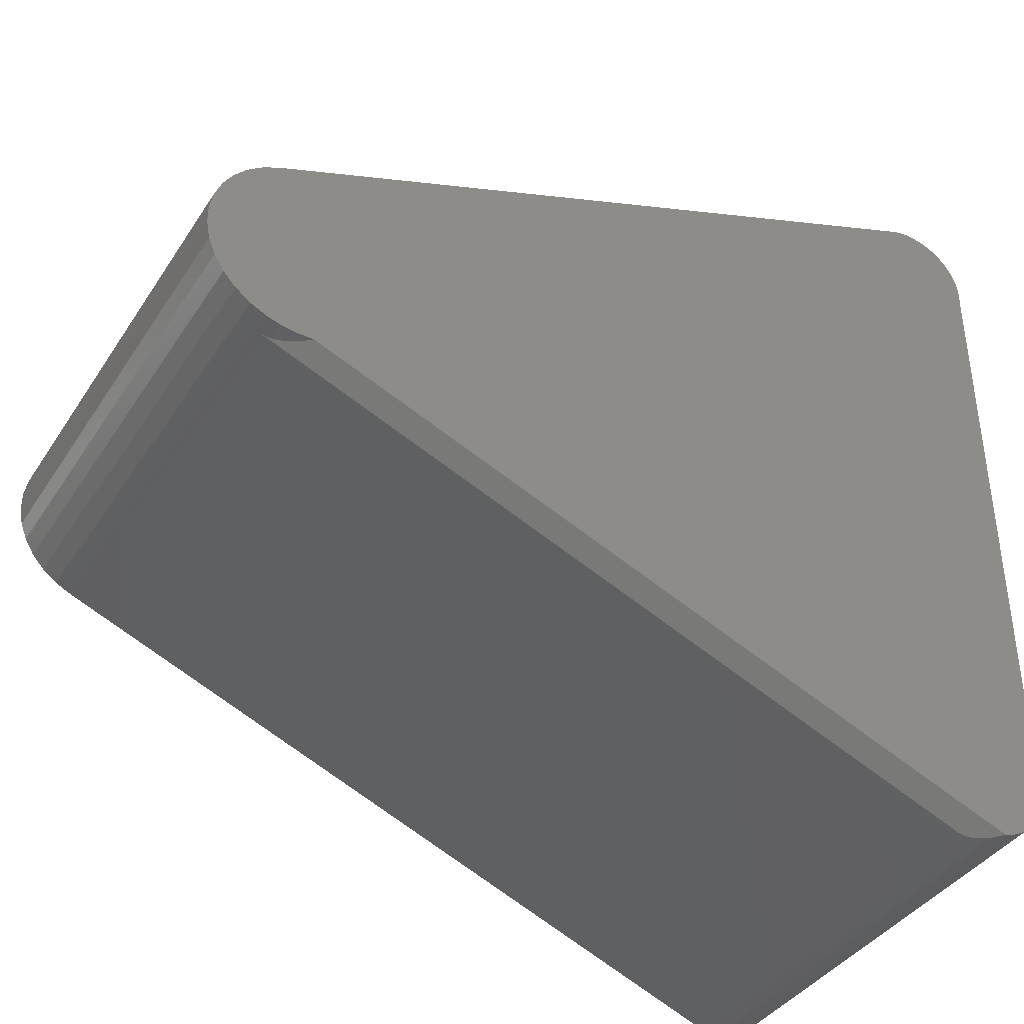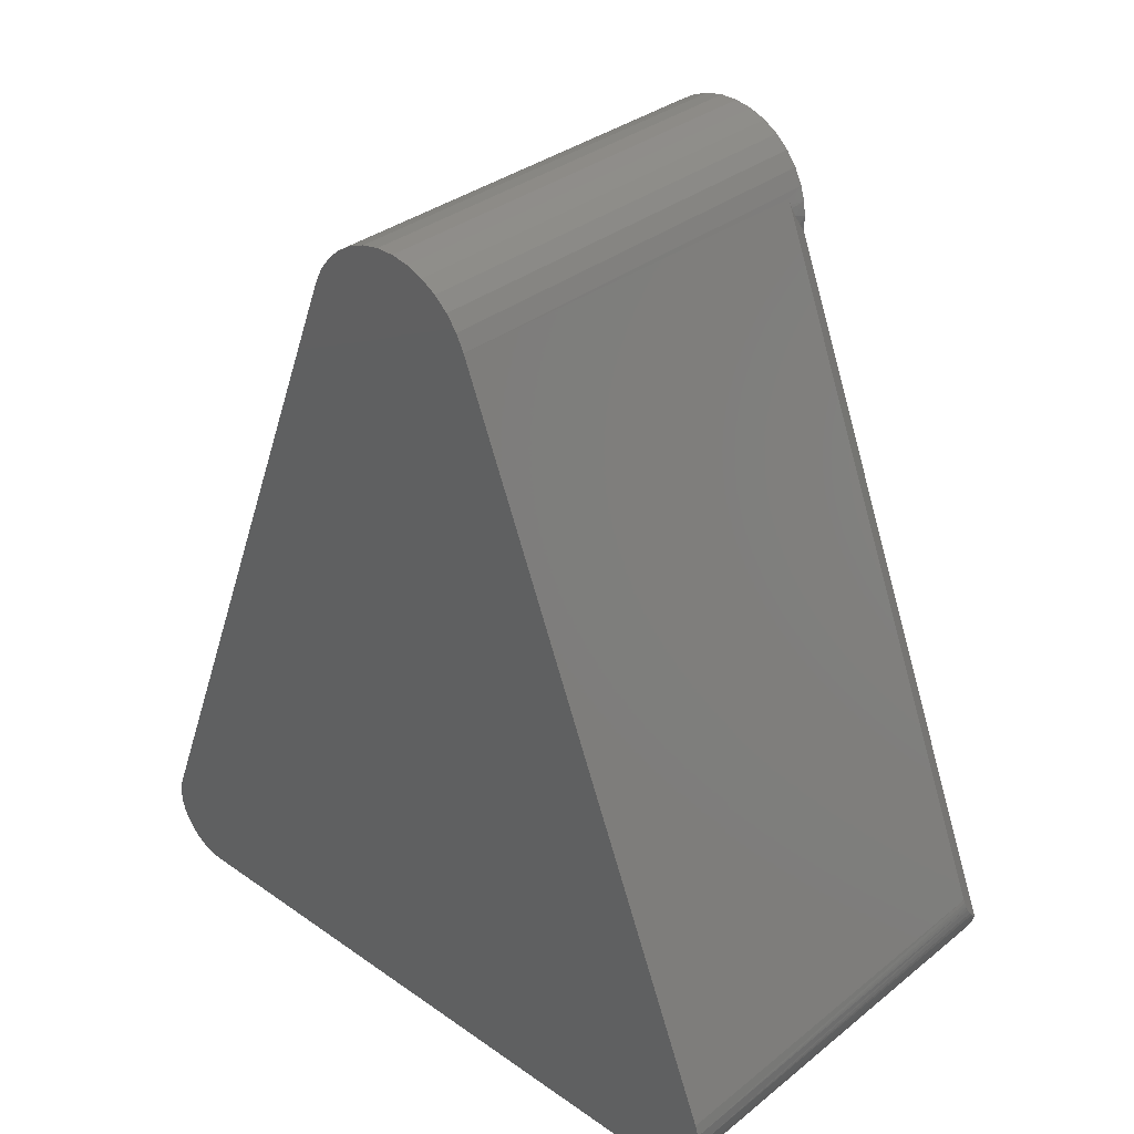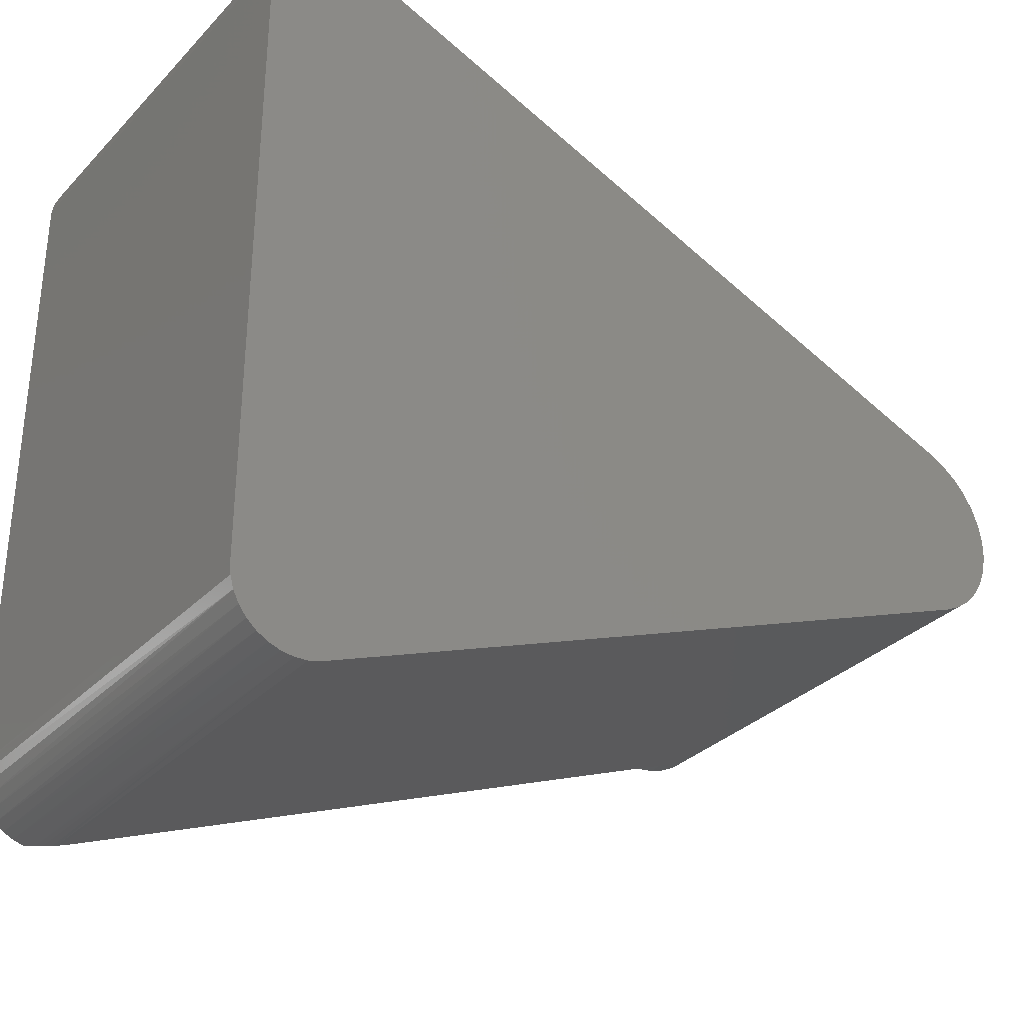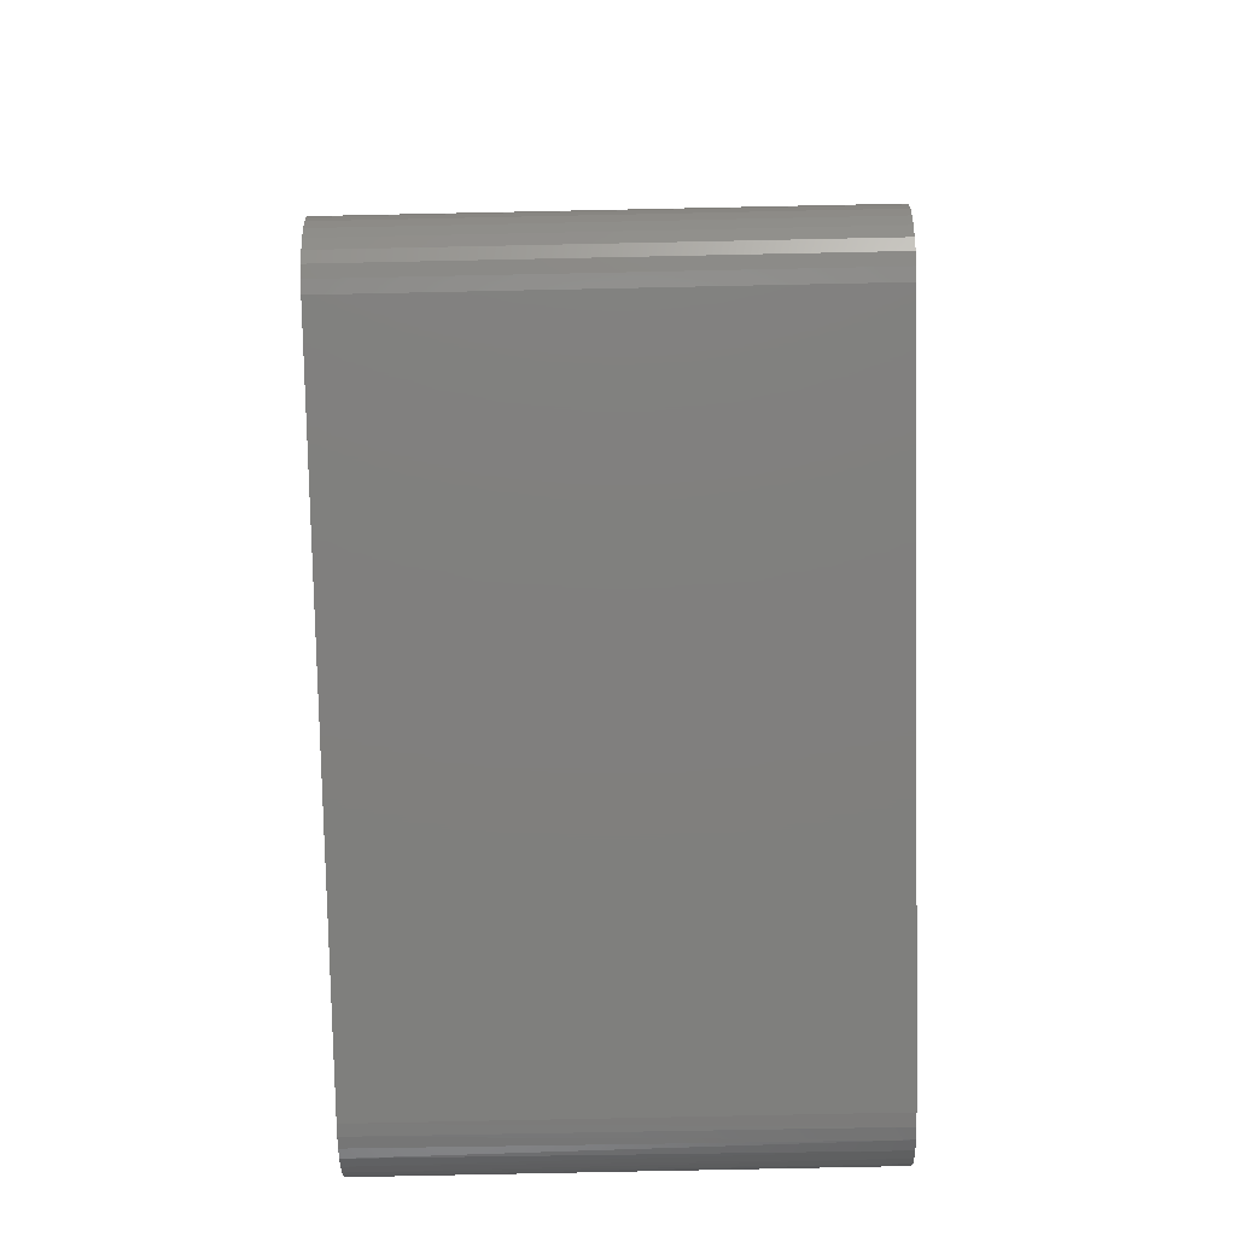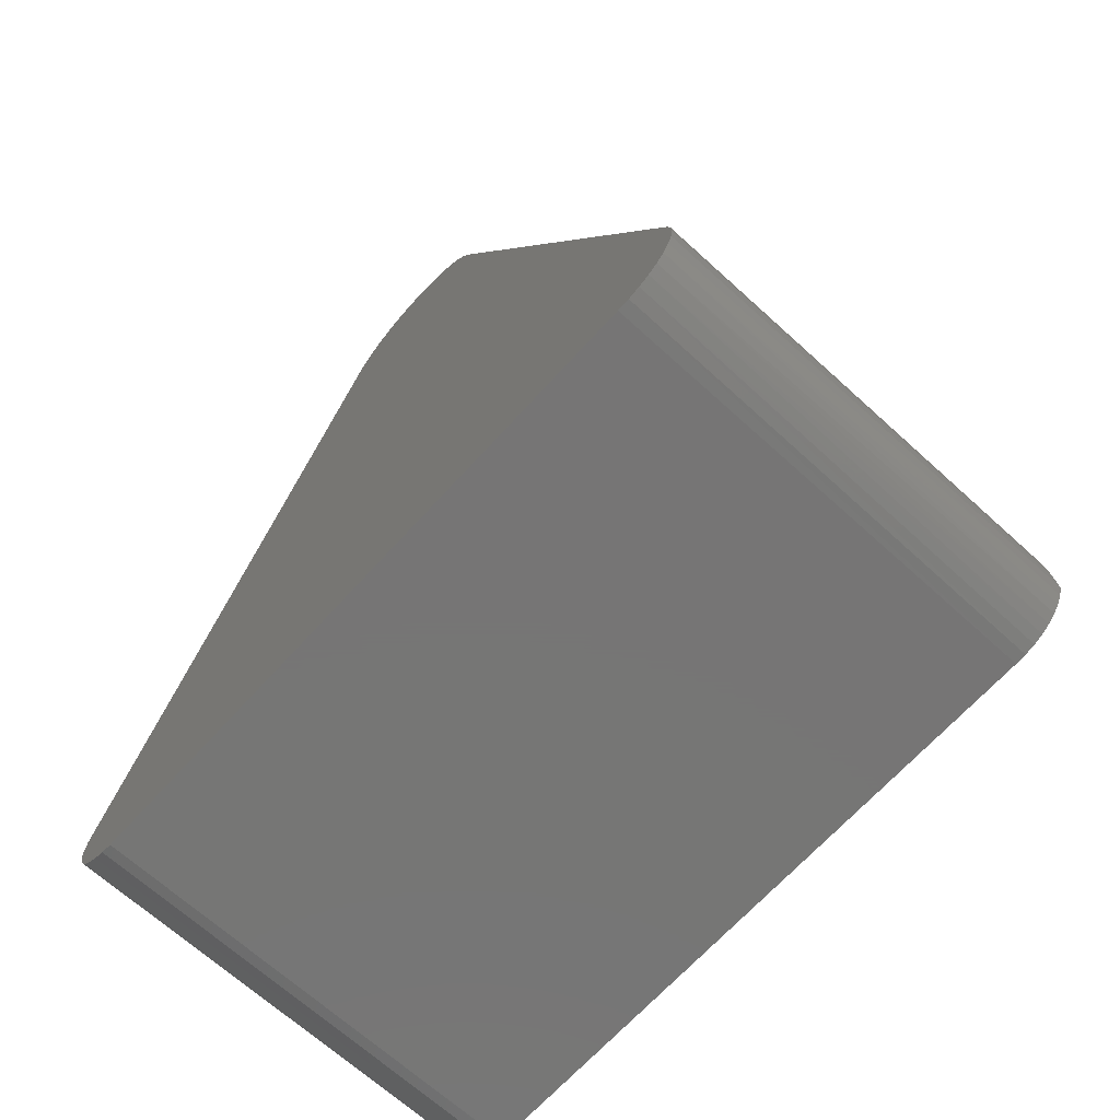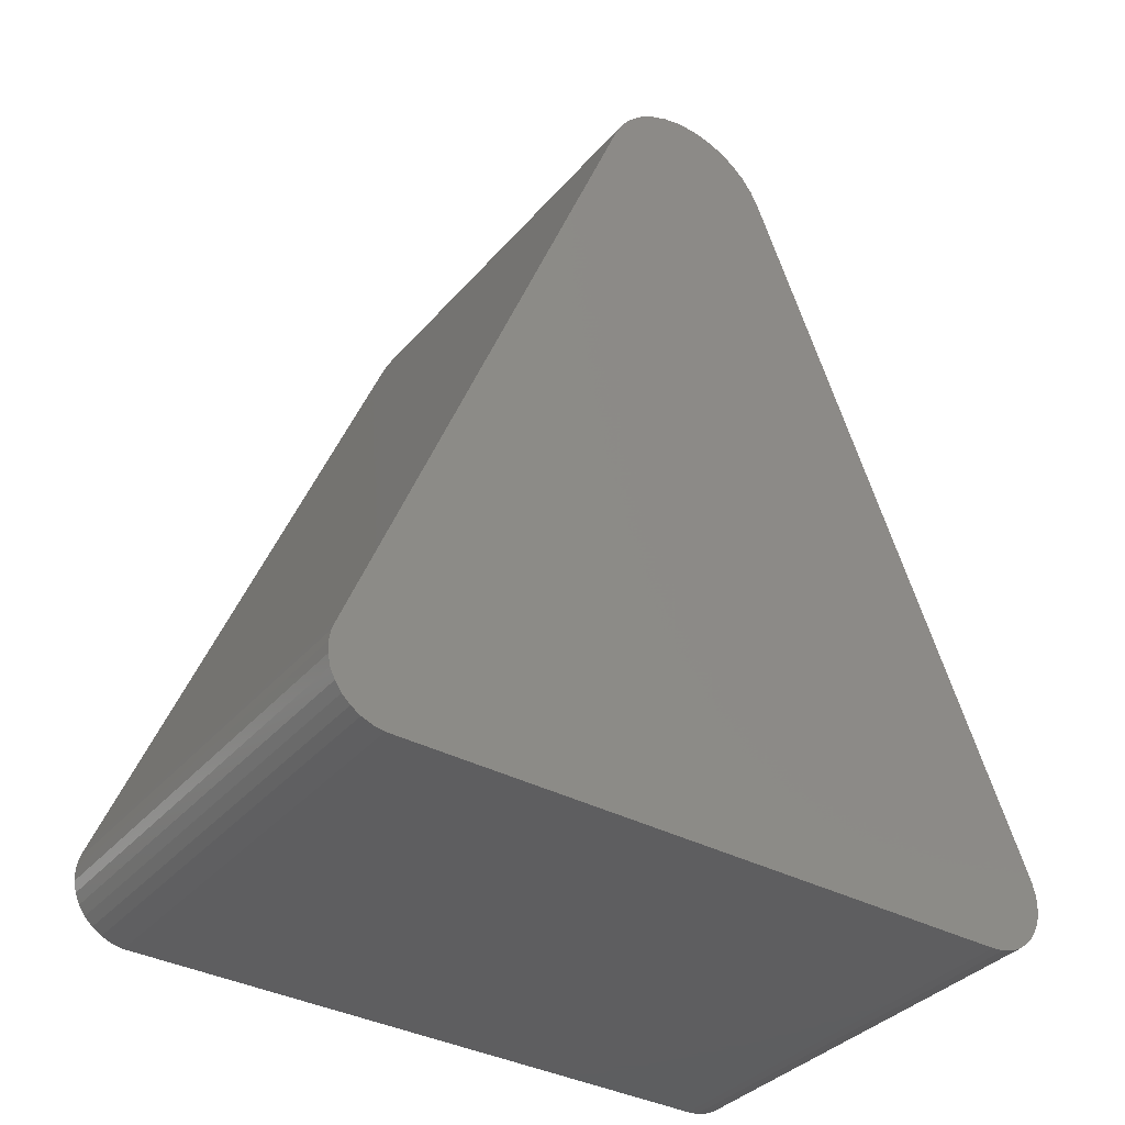
<metadata>
{"format":"stl","ext":"stl","renderer":"f3d","projection":"perspective","resolution":1024,"background":"white","views":[{"elev":-39.2,"azim":60.3,"up":"+Y"},{"elev":34.0,"azim":-46.8,"up":"+Z"},{"elev":-31.9,"azim":-125.8,"up":"+Y"},{"elev":-79.5,"azim":-178.8,"up":"+Z"},{"elev":-68.0,"azim":-42.3,"up":"+Z"},{"elev":-36.0,"azim":-125.0,"up":"+Z"}]}
</metadata>
<code>
# stl→obj: 86 verts, 168 faces
v 0 0.3421 0.568
v 0 0.3419 0.579
v -0.005706 0.3418 0.5749
v -0.0106 0.3423 0.5827
v -0.01562 0.3466 0.6006
v -0.01526 0.3451 0.5963
v 0 0.3466 0.6006
v 0 0.3525 0.6125
v -0.3281 0.3525 0.6125
v -0.3281 0.3466 0.6006
v 0 0.3435 0.59
v -0.01435 0.3439 0.5921
v -0.01344 0.3433 0.5892
v -0.3281 0.3606 0.6231
v 0 0.3606 0.6231
v -0.3281 0.3704 0.6321
v 0 0.3704 0.6321
v -0.3281 0.3817 0.6391
v 0 0.3817 0.6391
v -0.3281 0.3941 0.6439
v 0 0.3941 0.6439
v -0.3281 0.4072 0.6464
v 0 0.4072 0.6464
v -0.3281 0.4205 0.6464
v 0 0.4205 0.6464
v -0.3281 0.4336 0.6439
v 0 0.4336 0.6439
v -0.3281 0.446 0.6391
v 0 0.446 0.6391
v -0.3281 0.4573 0.6321
v 0 0.4573 0.6321
v -0.3281 0.4672 0.6231
v 0 0.4672 0.6231
v -0.3281 0.4752 0.6125
v 0 0.4752 0.6125
v -0.3281 0.4811 0.6006
v 0 0.4811 0.6006
v 0 0.1853 0.01793
v 0 0.6597 0.01944
v 0 0.1772 0.01847
v 0 0.6514 0.01793
v 0 0.6873 0.08067
v 0 0.1387 0.05495
v 0 0.6902 0.07272
v 0 0.6912 0.05586
v 0 0.141 0.04724
v 0 0.6893 0.0476
v 0 0.1446 0.04005
v 0 0.6858 0.03986
v 0 0.1495 0.03359
v 0 0.6809 0.03294
v 0 0.1553 0.02806
v 0 0.6748 0.02709
v 0 0.162 0.02361
v 0 0.6676 0.02253
v 0 0.1694 0.02038
v 0 0.6915 0.06434
v -0.3281 0.1405 0.08067
v -0.01562 0.1405 0.08067
v -0.3281 0.1389 0.0539
v -0.005864 0.1378 0.06074
v -0.3281 0.1675 0.02106
v -0.3281 0.1594 0.02513
v -0.3281 0.1523 0.03068
v -0.3281 0.1463 0.0375
v -0.3281 0.1418 0.04534
v -0.3281 0.1377 0.06287
v -0.00909 0.1376 0.06469
v -0.01246 0.1379 0.07004
v -0.01359 0.1383 0.07244
v -0.3281 0.1382 0.07191
v -0.01451 0.1388 0.07491
v -0.01526 0.1395 0.07779
v -0.3281 0.1853 0.01793
v -0.3281 0.1763 0.01863
v -0.3281 0.6597 0.01944
v -0.3281 0.6514 0.01793
v -0.3281 0.6902 0.07272
v -0.3281 0.6915 0.06434
v -0.3281 0.6912 0.05586
v -0.3281 0.6893 0.0476
v -0.3281 0.6858 0.03986
v -0.3281 0.6809 0.03294
v -0.3281 0.6748 0.02709
v -0.3281 0.6676 0.02253
v -0.3281 0.6873 0.08067
f 1 2 3
f 3 2 4
f 5 6 7
f 5 7 8
f 5 8 9
f 5 9 10
f 11 7 6
f 11 6 12
f 11 12 13
f 11 13 4
f 11 4 2
f 9 8 14
f 14 8 15
f 14 15 16
f 16 15 17
f 16 17 18
f 18 17 19
f 18 19 20
f 20 19 21
f 20 21 22
f 22 21 23
f 22 23 24
f 24 23 25
f 24 25 26
f 26 25 27
f 26 27 28
f 28 27 29
f 28 29 30
f 30 29 31
f 30 31 32
f 32 31 33
f 32 33 34
f 34 33 35
f 34 35 36
f 36 35 37
f 38 39 40
f 38 41 39
f 42 43 44
f 42 1 43
f 25 23 21
f 25 21 27
f 27 21 19
f 27 19 29
f 29 19 17
f 29 17 31
f 31 17 15
f 31 15 33
f 33 15 8
f 33 8 35
f 45 46 47
f 47 46 48
f 47 48 49
f 49 48 50
f 49 50 51
f 51 50 52
f 51 52 53
f 53 52 54
f 53 54 55
f 55 54 56
f 55 56 40
f 55 40 39
f 43 46 45
f 43 45 57
f 43 57 44
f 37 35 8
f 37 8 7
f 37 7 11
f 37 11 2
f 37 2 1
f 37 1 42
f 5 10 6
f 58 6 10
f 59 6 58
f 43 60 46
f 43 61 60
f 62 54 63
f 63 54 52
f 63 52 64
f 64 52 50
f 64 50 65
f 50 48 65
f 66 65 48
f 48 46 66
f 60 66 46
f 60 61 67
f 61 68 67
f 67 68 69
f 67 69 70
f 71 67 70
f 71 70 72
f 71 72 73
f 71 73 59
f 71 59 58
f 74 38 75
f 75 38 40
f 75 40 62
f 62 40 56
f 62 56 54
f 59 73 72
f 1 59 72
f 1 72 70
f 1 70 69
f 1 69 68
f 1 68 61
f 1 61 43
f 59 1 3
f 59 3 4
f 59 4 13
f 59 13 12
f 59 12 6
f 75 76 74
f 76 77 74
f 20 22 24
f 26 20 24
f 18 20 26
f 28 18 26
f 16 18 28
f 30 16 28
f 14 16 30
f 32 14 30
f 9 14 32
f 71 78 79
f 79 67 71
f 67 79 80
f 80 60 67
f 60 80 81
f 81 66 60
f 66 81 82
f 82 65 66
f 65 82 83
f 83 64 65
f 64 83 84
f 84 63 64
f 63 84 85
f 85 62 63
f 75 62 85
f 76 75 85
f 86 78 71
f 86 71 58
f 86 58 10
f 86 10 36
f 32 34 9
f 9 34 36
f 9 36 10
f 86 36 42
f 42 36 37
f 86 42 78
f 78 42 44
f 78 44 79
f 79 44 57
f 79 57 80
f 80 57 45
f 80 45 81
f 81 45 47
f 81 47 82
f 82 47 49
f 82 49 83
f 83 49 51
f 83 51 84
f 84 51 53
f 84 53 85
f 85 53 55
f 85 55 76
f 76 55 39
f 76 39 77
f 77 39 41
f 74 77 38
f 38 77 41

</code>
